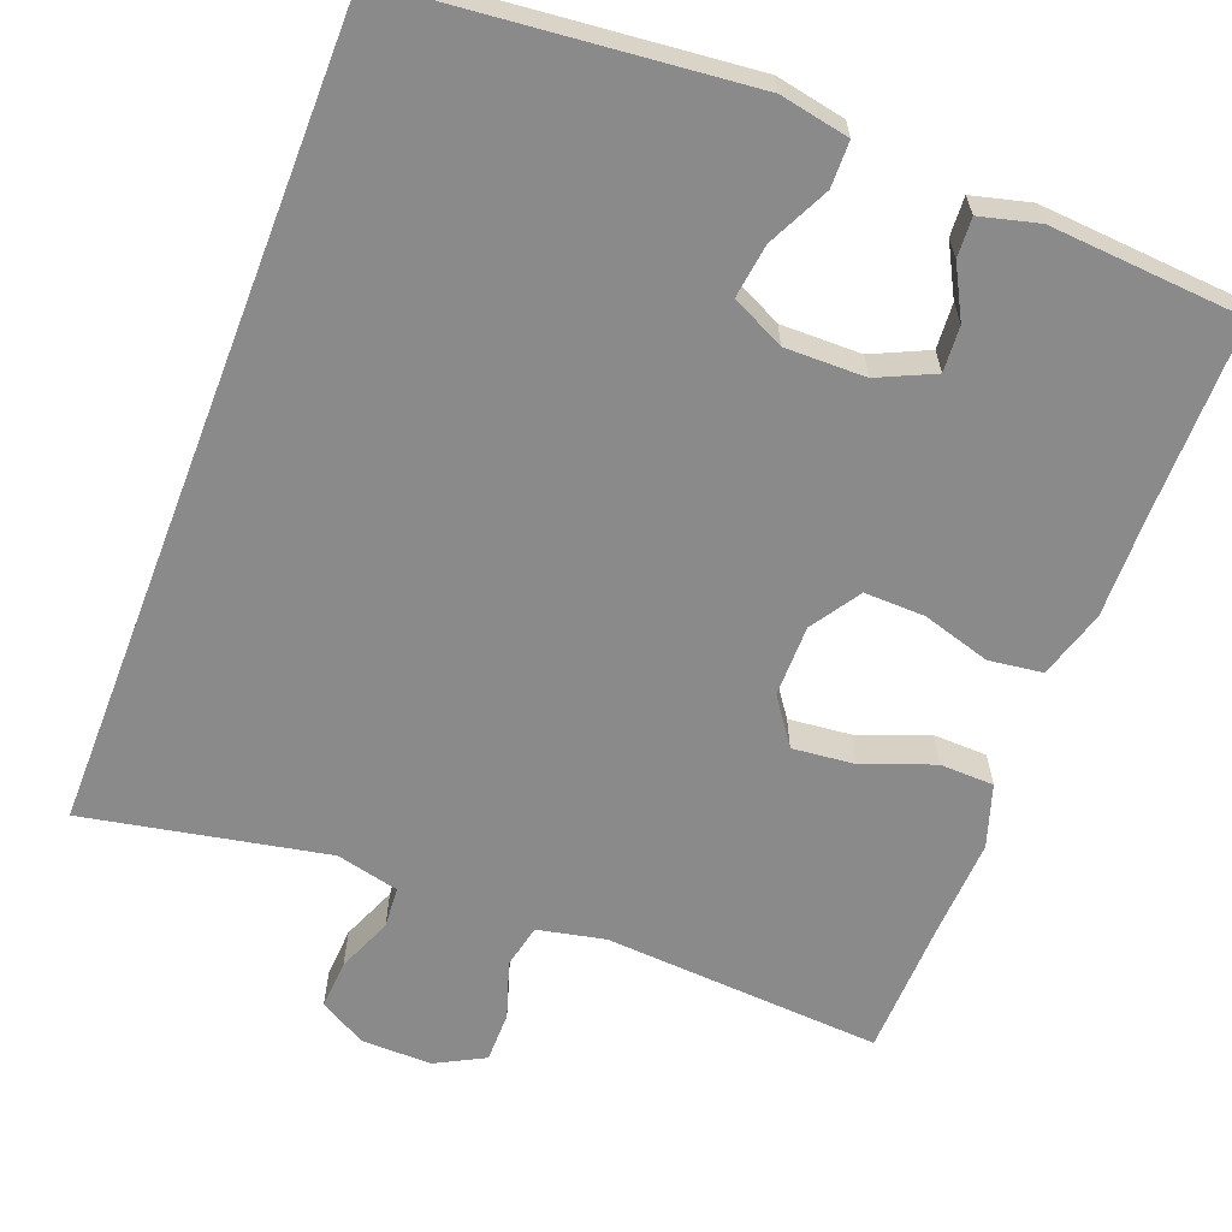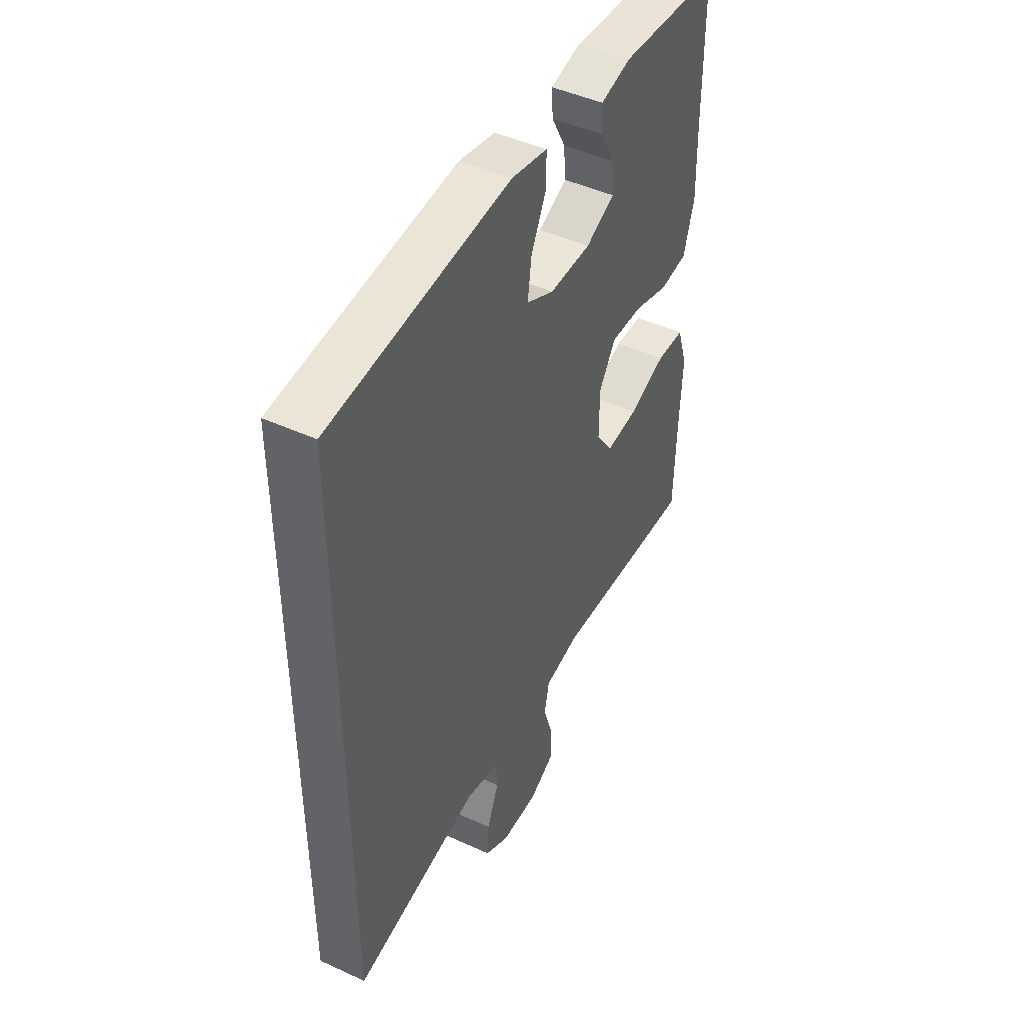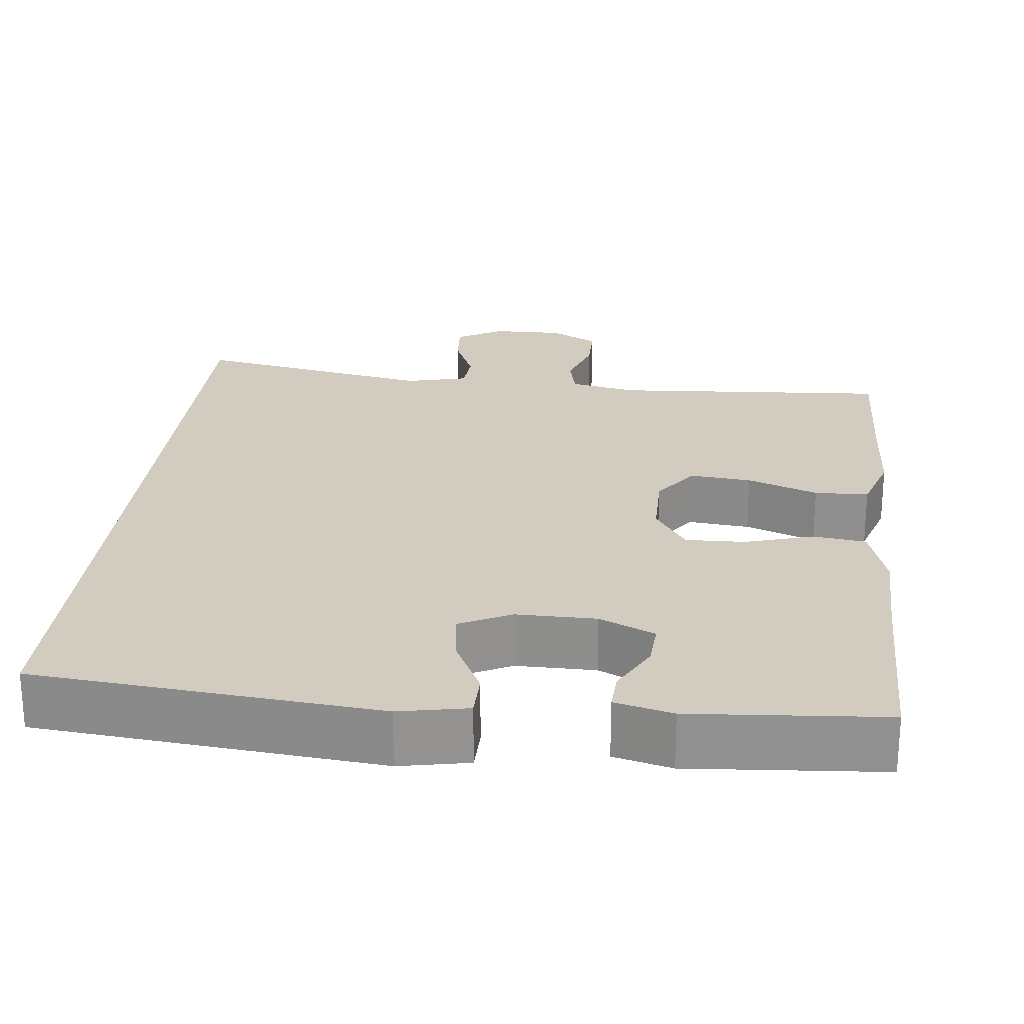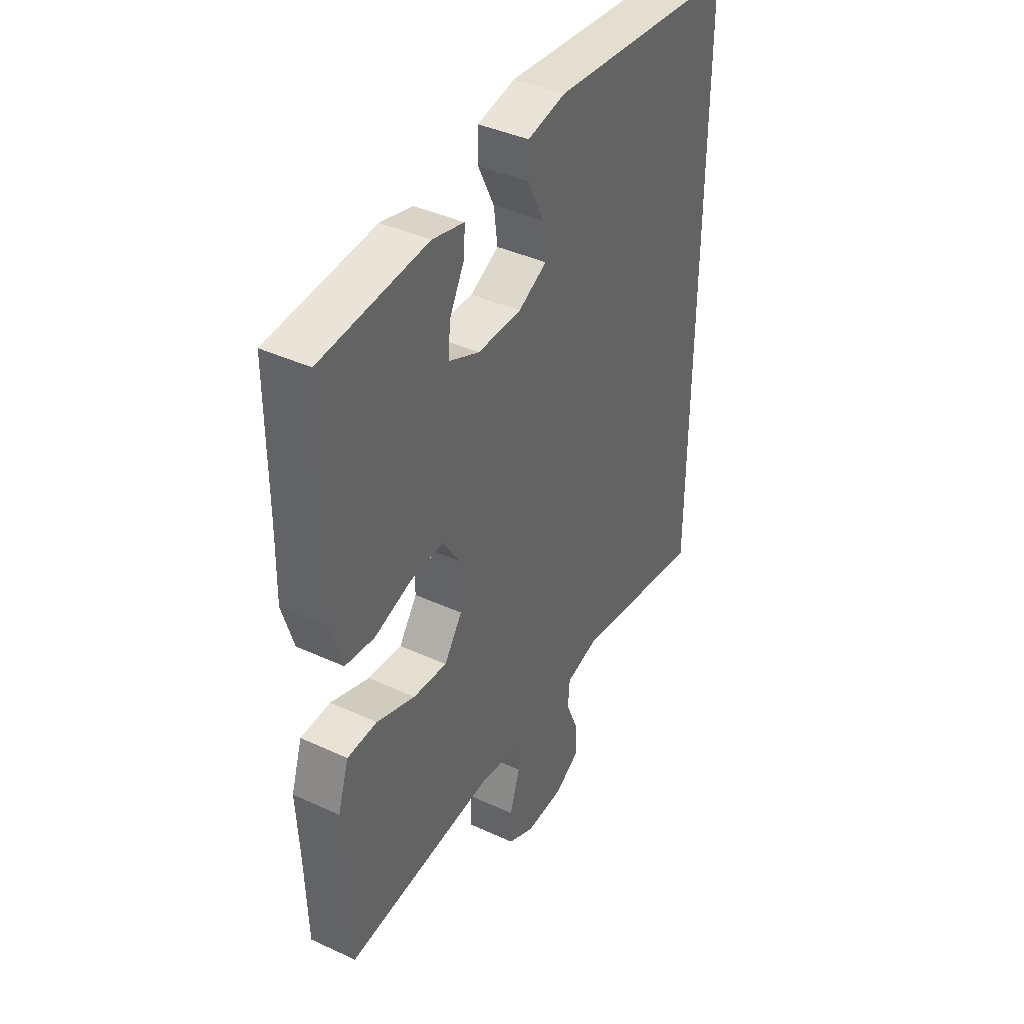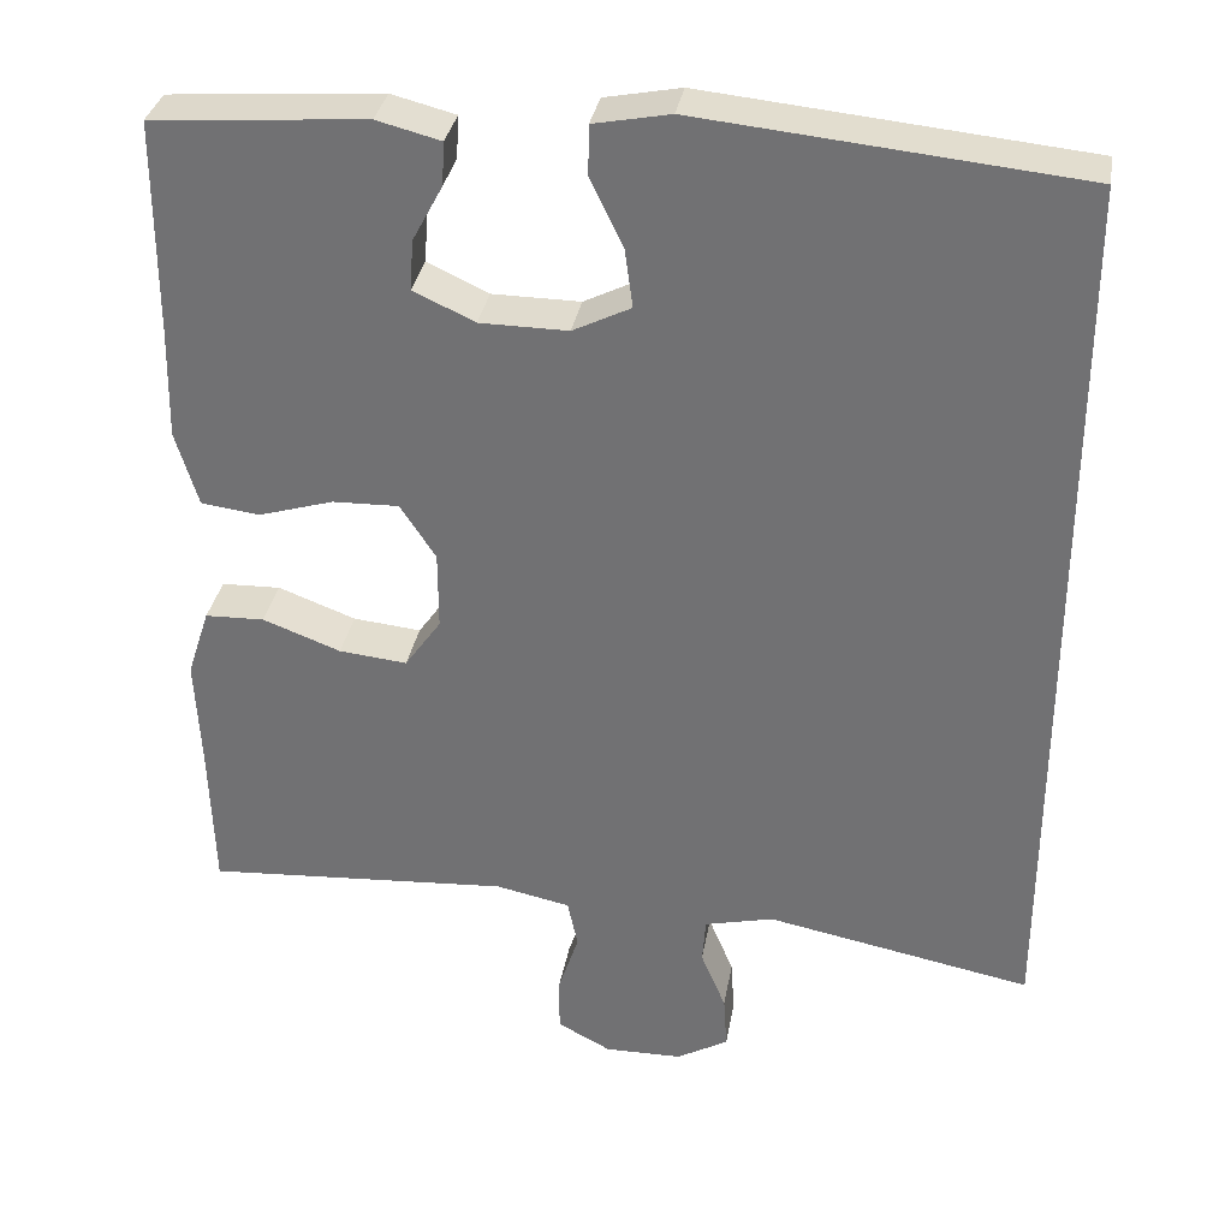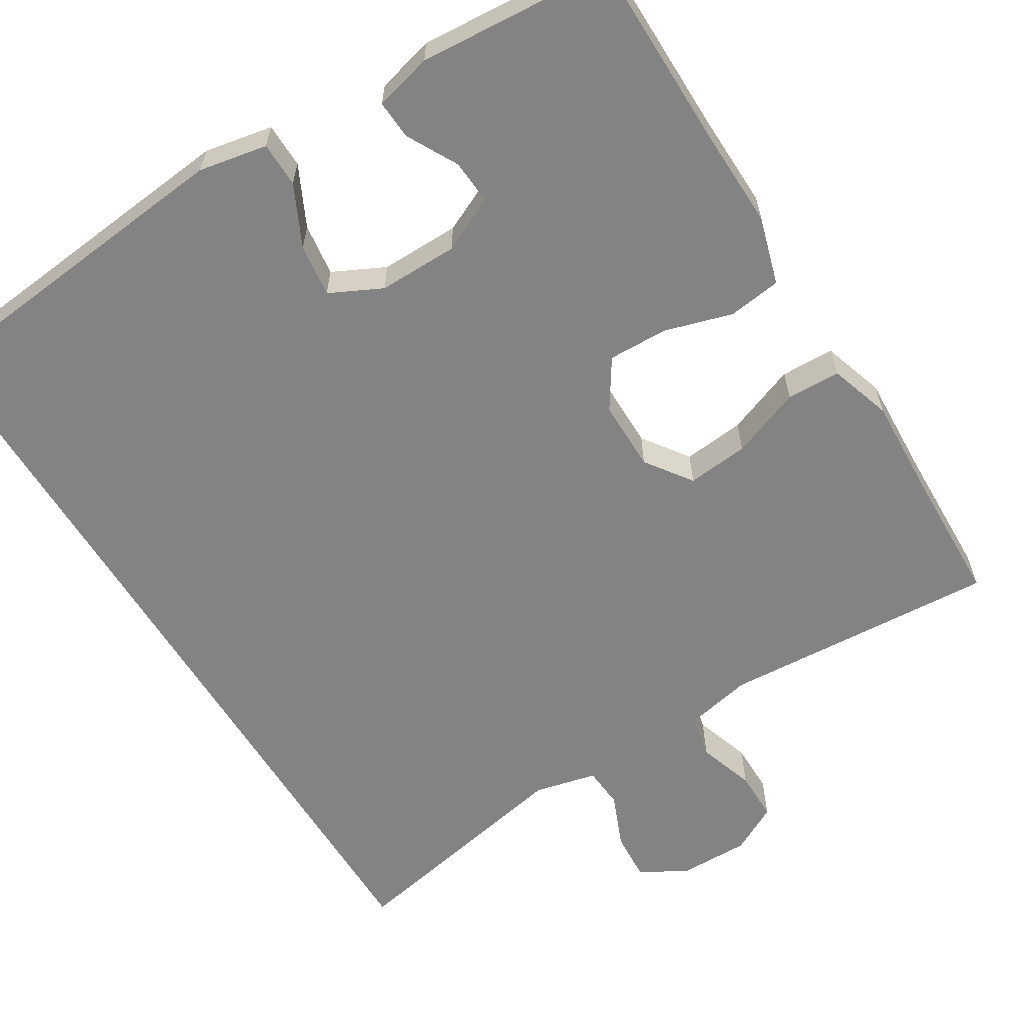
<metadata>
{"format":"obj","ext":"obj","renderer":"f3d","projection":"perspective","resolution":1024,"background":"white","views":[{"elev":-63.4,"azim":-21.1,"up":"+Y"},{"elev":46.0,"azim":-62.2,"up":"+Z"},{"elev":24.0,"azim":6.0,"up":"+Y"},{"elev":40.7,"azim":119.4,"up":"+Z"},{"elev":33.2,"azim":-170.4,"up":"+Z"},{"elev":-61.2,"azim":31.6,"up":"+Y"}]}
</metadata>
<code>
v 0.5 0.07 0.5
v 0.501 0.07 0.252
v 0.504 0.07 0.123
v 0.478 0.07 0.036
v 0.41 0.07 0.027
v 0.323 0.07 0.053
v 0.246 0.07 0.055
v 0.205 0.07 -0.008
v 0.205 0.07 -0.099
v 0.247 0.07 -0.158
v 0.326 0.07 -0.15
v 0.416 0.07 -0.116
v 0.485 0.07 -0.118
v 0.511 0.07 -0.198
v 0.505 0.07 -0.323
v 0.5 0.07 -0.5
v 0.145 0.07 -0.477
v 0.059 0.07 -0.495
v 0.047 0.07 -0.551
v 0.071 0.07 -0.624
v 0.071 0.07 -0.689
v 0.009 0.07 -0.722
v -0.081 0.07 -0.721
v -0.141 0.07 -0.687
v -0.137 0.07 -0.624
v -0.108 0.07 -0.554
v -0.112 0.07 -0.501
v -0.192 0.07 -0.482
v -0.5 0.07 -0.542
v -0.5 0.07 0.502
v -0.061 0.07 0.546
v 0.027 0.07 0.529
v 0.028 0.07 0.471
v -0.01 0.07 0.393
v -0.019 0.07 0.325
v 0.048 0.07 0.292
v 0.15 0.07 0.293
v 0.221 0.07 0.326
v 0.217 0.07 0.384
v 0.182 0.07 0.449
v 0.179 0.07 0.499
v 0.253 0.07 0.518
v 0.5 0 0.5
v 0.501 0 0.252
v 0.504 0 0.123
v 0.478 0 0.036
v 0.41 0 0.027
v 0.323 0 0.053
v 0.246 0 0.055
v 0.205 0 -0.008
v 0.205 0 -0.099
v 0.247 0 -0.158
v 0.326 0 -0.15
v 0.416 0 -0.116
v 0.485 0 -0.118
v 0.511 0 -0.198
v 0.505 0 -0.323
v 0.5 0 -0.5
v 0.145 0 -0.477
v 0.059 0 -0.495
v 0.047 0 -0.551
v 0.071 0 -0.624
v 0.071 0 -0.689
v 0.009 0 -0.722
v -0.081 0 -0.721
v -0.141 0 -0.687
v -0.137 0 -0.624
v -0.108 0 -0.554
v -0.112 0 -0.501
v -0.192 0 -0.482
v -0.5 0 -0.542
v -0.5 0 0.502
v -0.061 0 0.546
v 0.027 0 0.529
v 0.028 0 0.471
v -0.01 0 0.393
v -0.019 0 0.325
v 0.048 0 0.292
v 0.15 0 0.293
v 0.221 0 0.326
v 0.217 0 0.384
v 0.182 0 0.449
v 0.179 0 0.499
v 0.253 0 0.518
f 42 1 2
f 41 42 2
f 40 41 2
f 39 40 2
f 4 5 6
f 3 4 6
f 2 3 6
f 39 2 6
f 38 39 6
f 37 38 6 7
f 36 37 7 8
f 35 36 8 9
f 32 33 34
f 31 32 34
f 30 31 34
f 29 30 34
f 28 29 34 35
f 27 28 35 9
f 24 25 26
f 23 24 26
f 22 23 26
f 21 22 26
f 20 21 26
f 19 20 26
f 18 19 26 27
f 27 9 10
f 18 27 10
f 17 18 10
f 17 10 11
f 16 17 11
f 15 16 11
f 13 14 15
f 12 13 15
f 11 12 15
f 44 43 84
f 44 84 83
f 44 83 82
f 44 82 81
f 48 47 46
f 48 46 45
f 48 45 44
f 48 44 81
f 48 81 80
f 49 48 80 79
f 50 49 79 78
f 51 50 78 77
f 76 75 74
f 76 74 73
f 76 73 72
f 76 72 71
f 77 76 71 70
f 51 77 70 69
f 68 67 66
f 68 66 65
f 68 65 64
f 68 64 63
f 68 63 62
f 68 62 61
f 69 68 61 60
f 52 51 69
f 52 69 60
f 52 60 59
f 53 52 59
f 53 59 58
f 53 58 57
f 57 56 55
f 57 55 54
f 57 54 53
f 1 43 44 2
f 2 44 45 3
f 3 45 46 4
f 4 46 47 5
f 5 47 48 6
f 6 48 49 7
f 7 49 50 8
f 8 50 51 9
f 9 51 52 10
f 10 52 53 11
f 11 53 54 12
f 12 54 55 13
f 13 55 56 14
f 14 56 57 15
f 15 57 58 16
f 16 58 59 17
f 17 59 60 18
f 18 60 61 19
f 19 61 62 20
f 20 62 63 21
f 21 63 64 22
f 22 64 65 23
f 23 65 66 24
f 24 66 67 25
f 25 67 68 26
f 26 68 69 27
f 27 69 70 28
f 28 70 71 29
f 29 71 72 30
f 30 72 73 31
f 31 73 74 32
f 32 74 75 33
f 33 75 76 34
f 34 76 77 35
f 35 77 78 36
f 36 78 79 37
f 37 79 80 38
f 38 80 81 39
f 39 81 82 40
f 40 82 83 41
f 41 83 84 42
f 42 84 43 1

</code>
